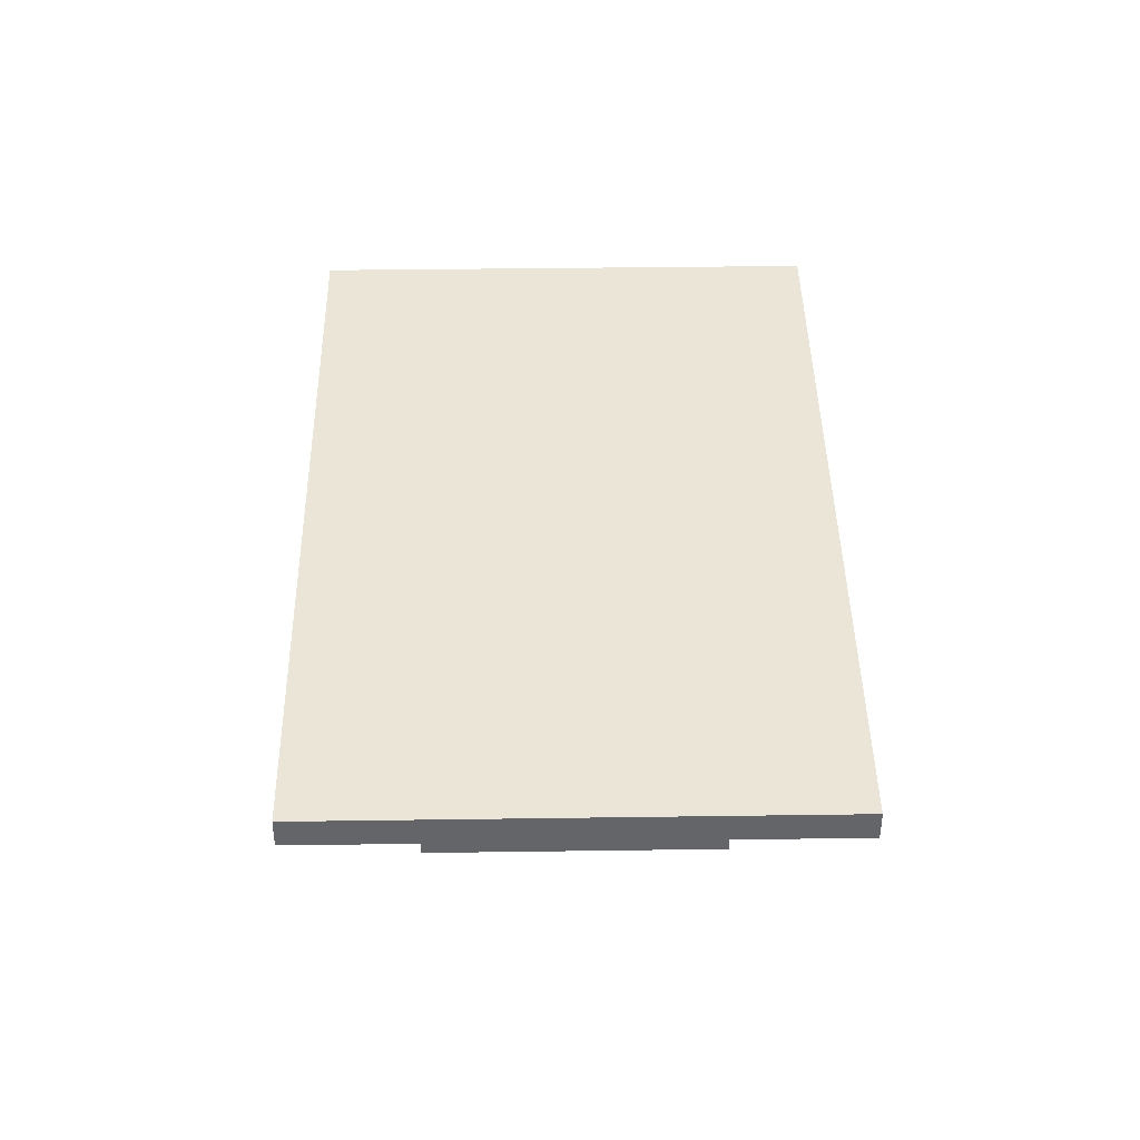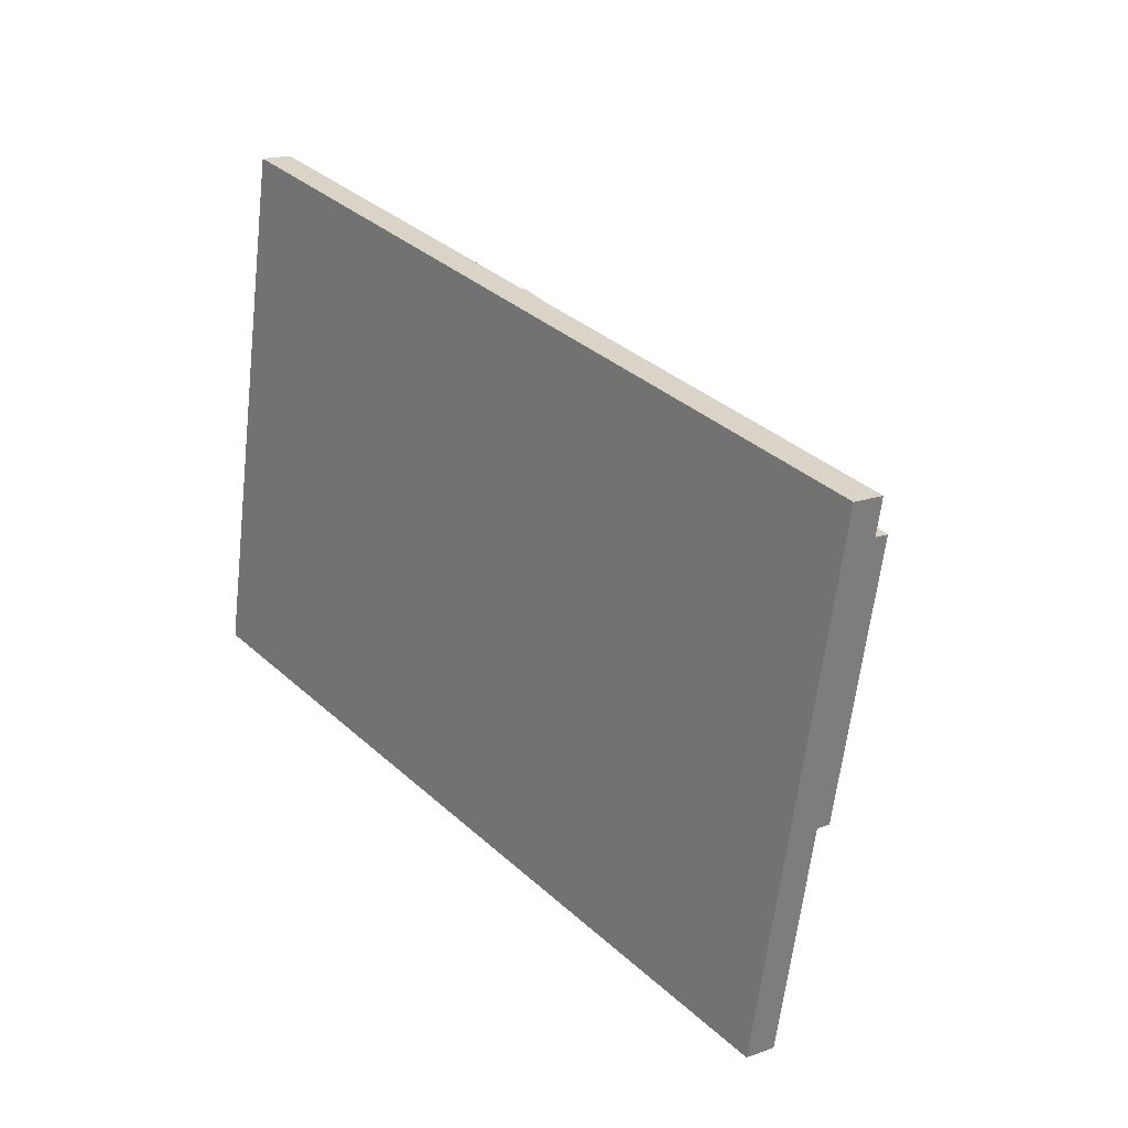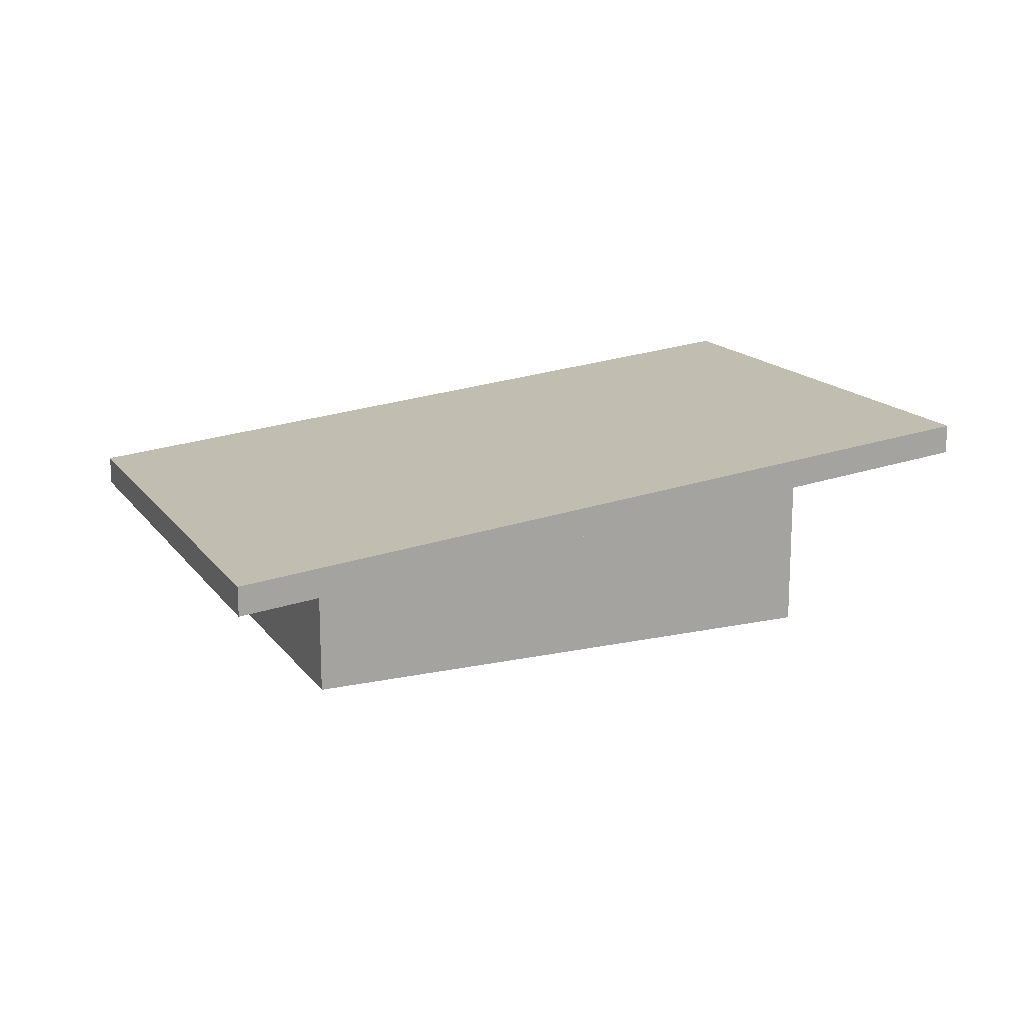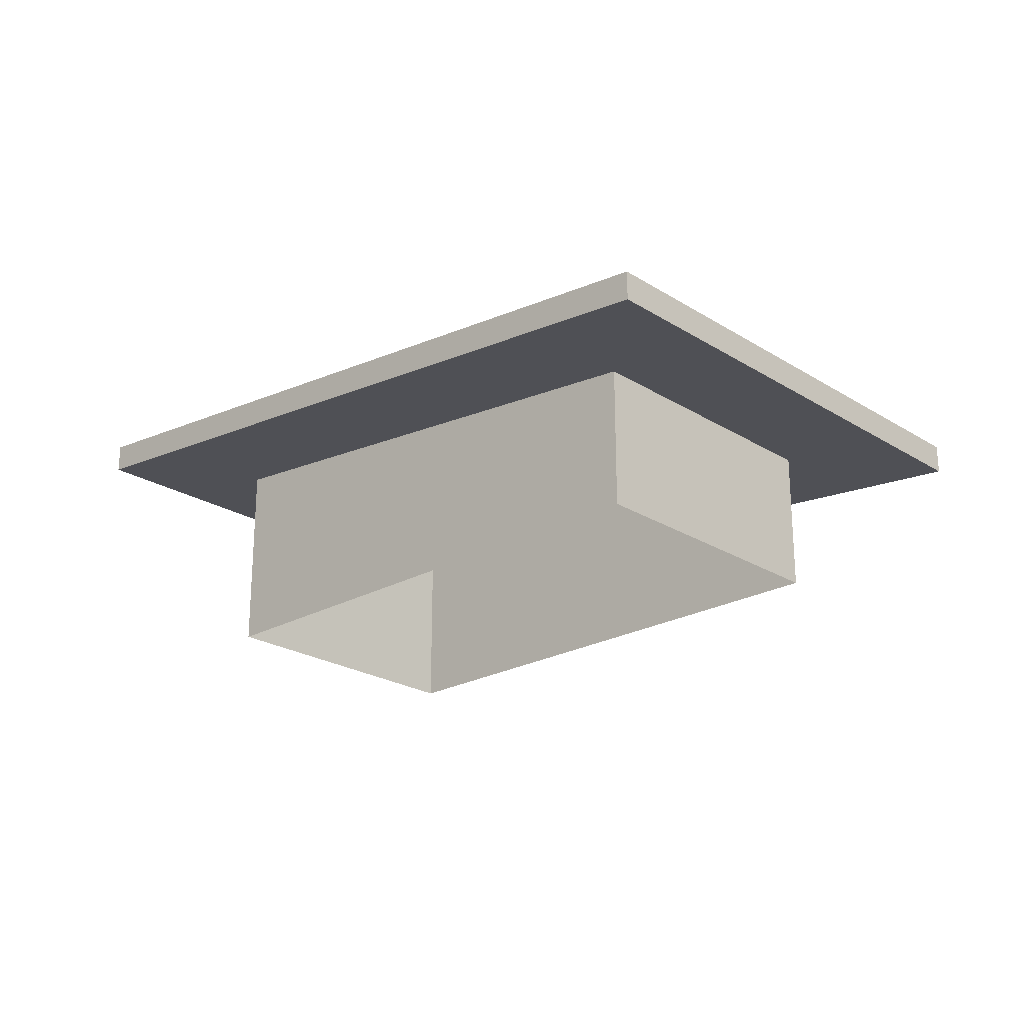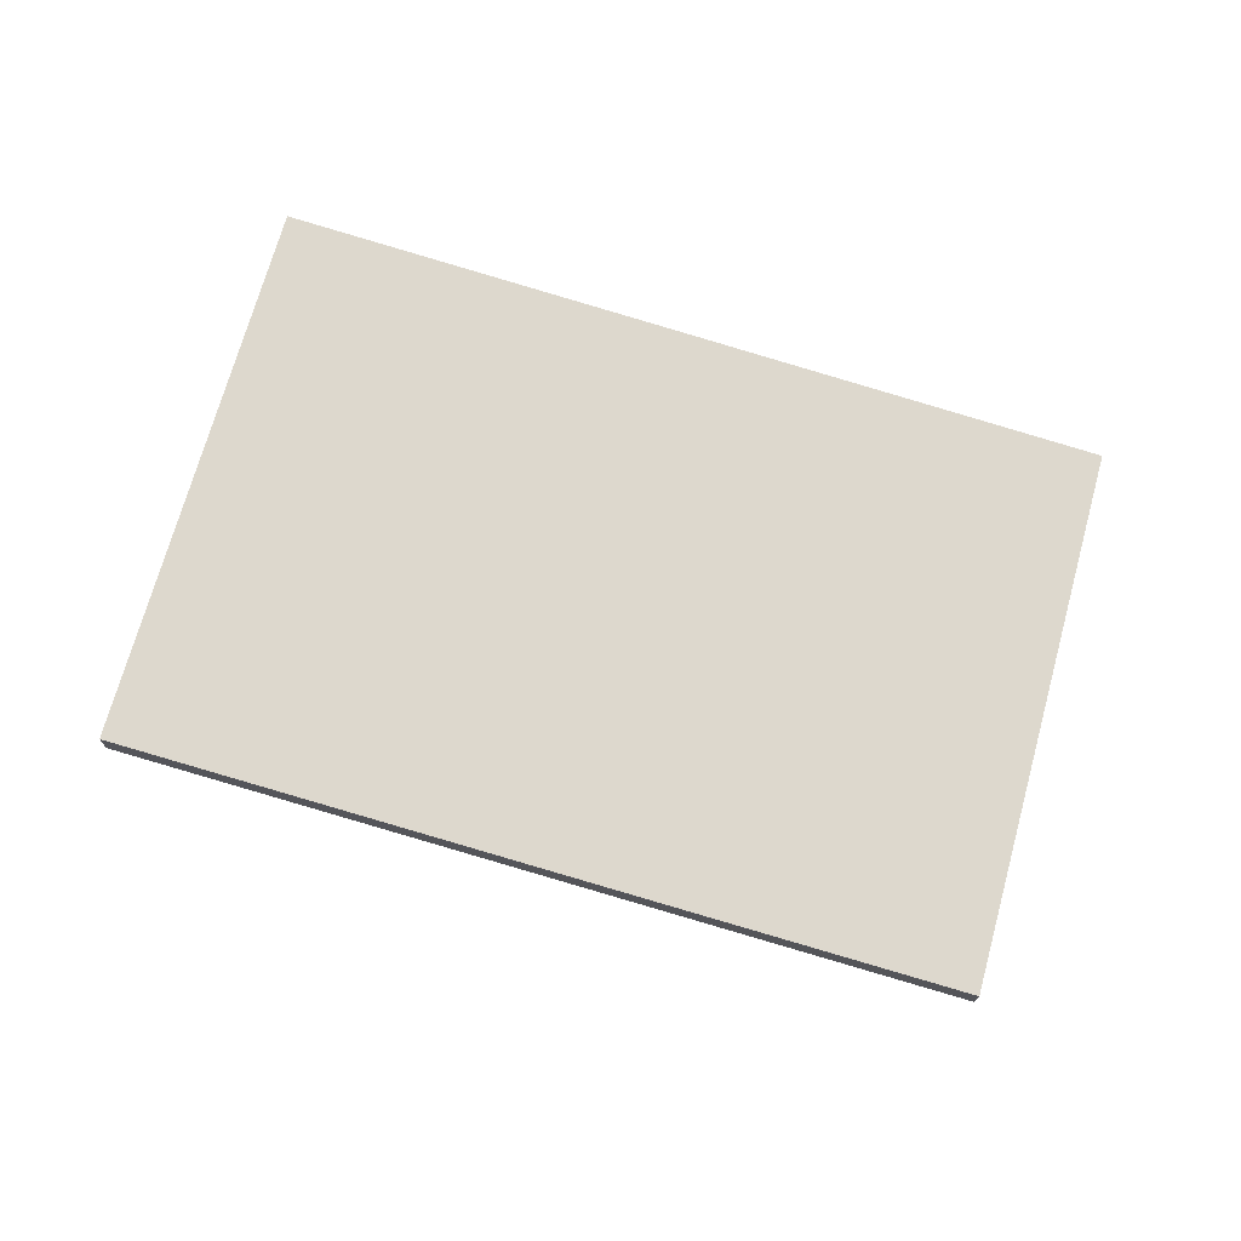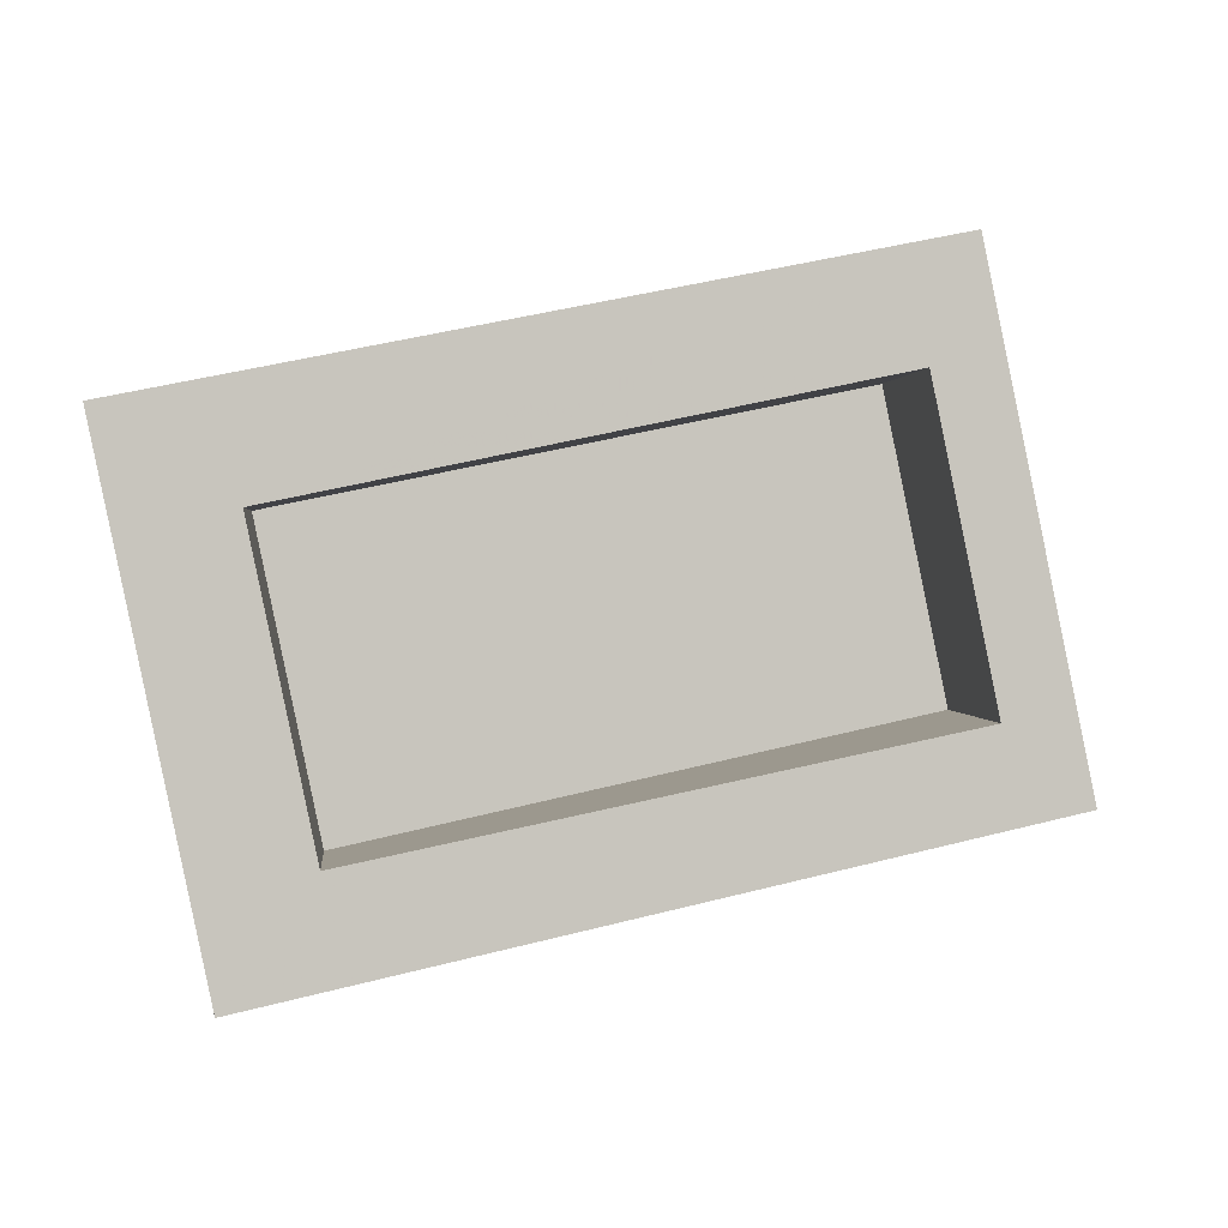
<metadata>
{"format":"obj","ext":"obj","renderer":"f3d","projection":"perspective","resolution":1024,"background":"white","views":[{"elev":38.6,"azim":77.3,"up":"+Z"},{"elev":18.4,"azim":55.6,"up":"+Y"},{"elev":16.0,"azim":144.3,"up":"+Z"},{"elev":-23.2,"azim":31.8,"up":"+Z"},{"elev":71.4,"azim":3.7,"up":"+Z"},{"elev":1.2,"azim":174.8,"up":"+Y"}]}
</metadata>
<code>
v 1.074e+04 -1.196e+04 18.14
v 1.075e+04 -1.196e+04 18.14
v 1.075e+04 -1.196e+04 18.14
v 1.074e+04 -1.196e+04 18.14
v 1.075e+04 -1.196e+04 19.27
v 1.075e+04 -1.196e+04 19.27
v 1.075e+04 -1.196e+04 19.37
v 1.075e+04 -1.196e+04 19.37
v 1.074e+04 -1.196e+04 19.92
v 1.074e+04 -1.196e+04 19.93
v 1.074e+04 -1.196e+04 19.83
v 1.074e+04 -1.196e+04 19.83
v 1.074e+04 -1.196e+04 20.18
v 1.074e+04 -1.196e+04 20.17
v 1.075e+04 -1.196e+04 19.52
v 1.075e+04 -1.196e+04 19.52
f 1 2 3
f 1 4 2
f 5 6 7
f 5 7 8
f 9 10 11
f 9 7 6
f 11 10 12
f 7 9 11
f 10 8 12
f 10 5 8
f 13 14 15
f 16 13 15
f 7 1 3
f 7 11 1
f 12 4 1
f 11 12 1
f 8 2 4
f 12 8 4
f 8 3 2
f 8 7 3
f 16 6 5
f 16 15 6
f 15 9 6
f 15 14 9
f 13 10 9
f 14 13 9
f 16 5 10
f 13 16 10

</code>
